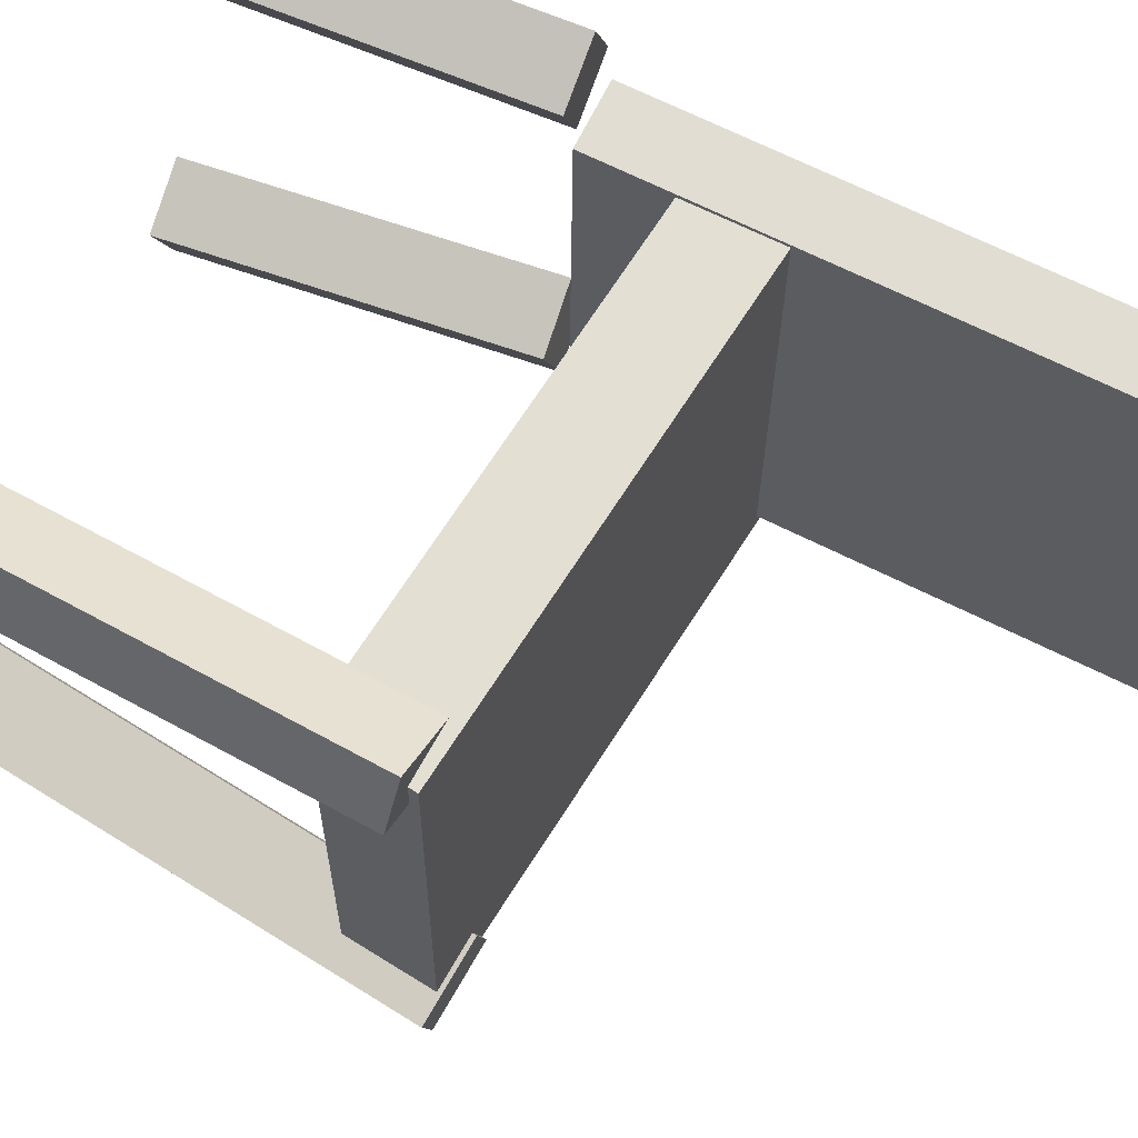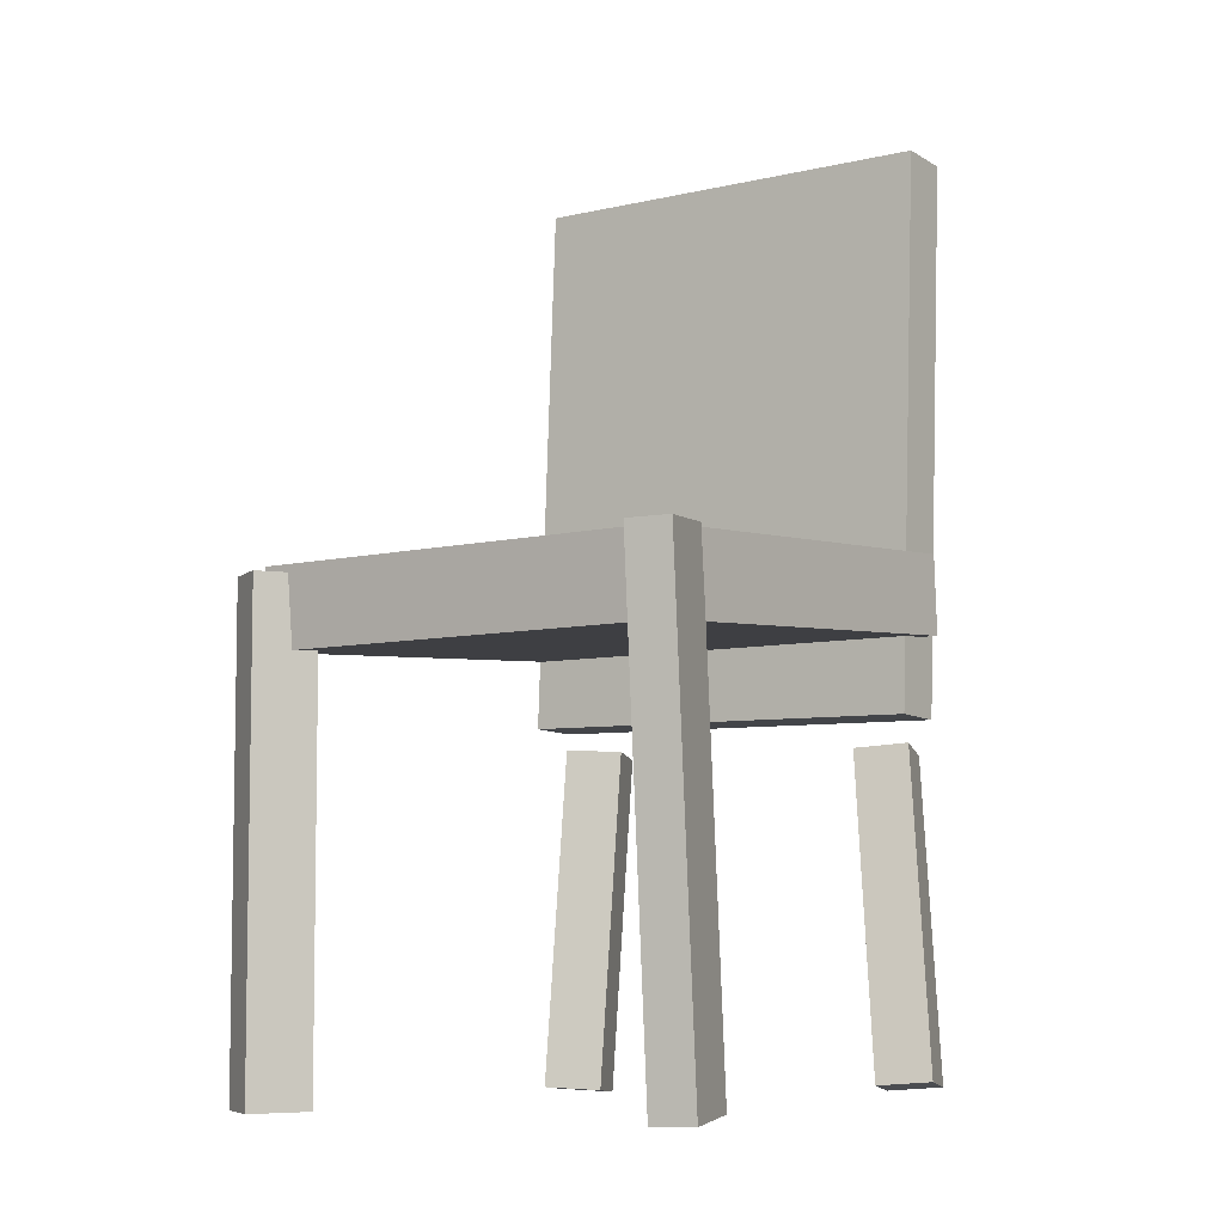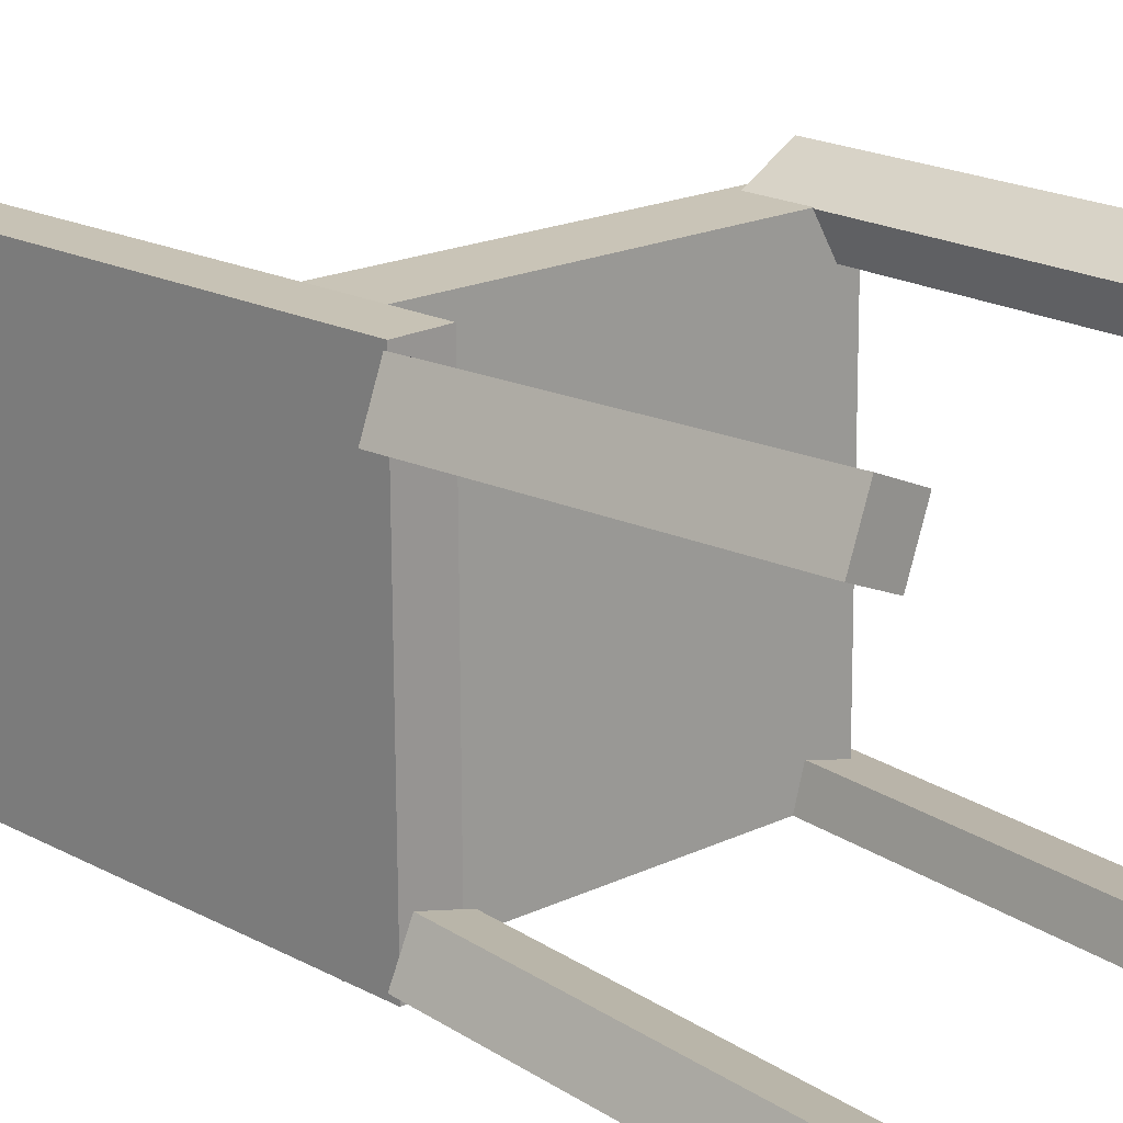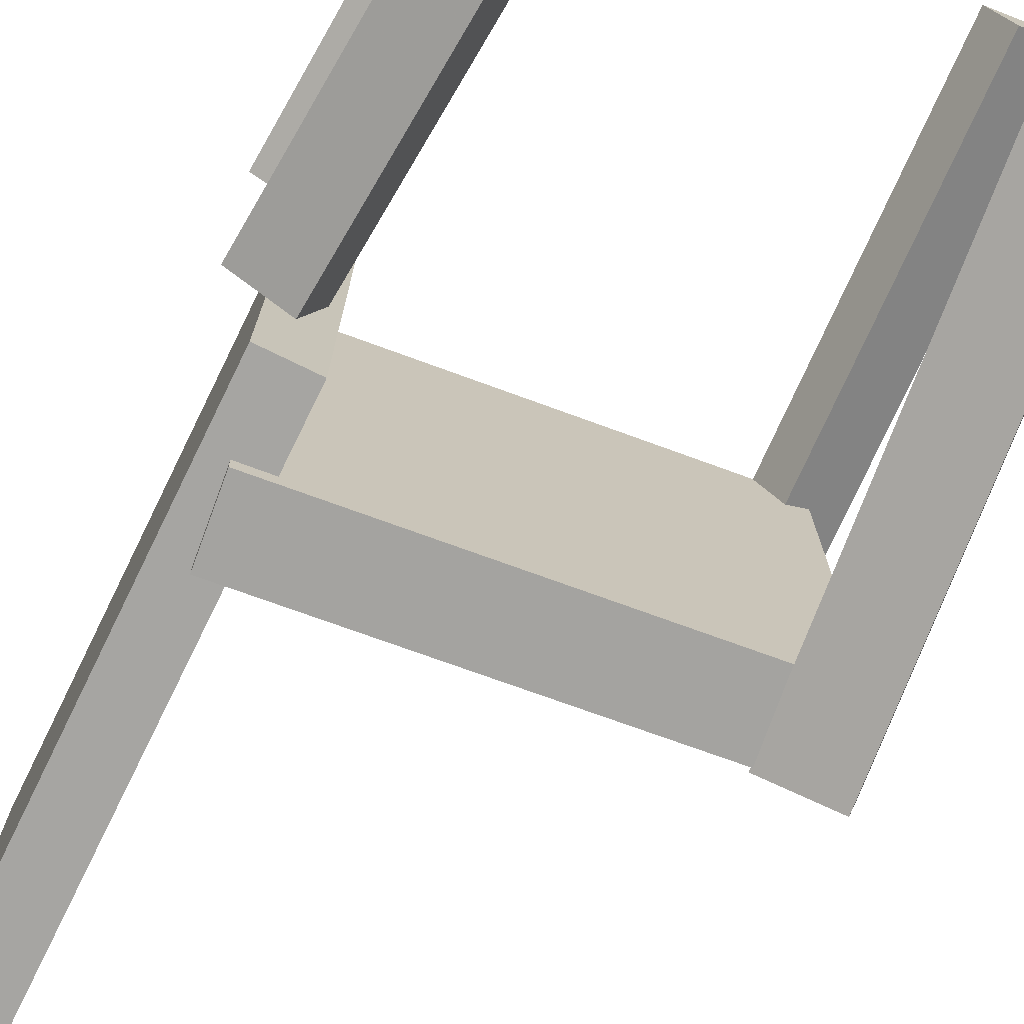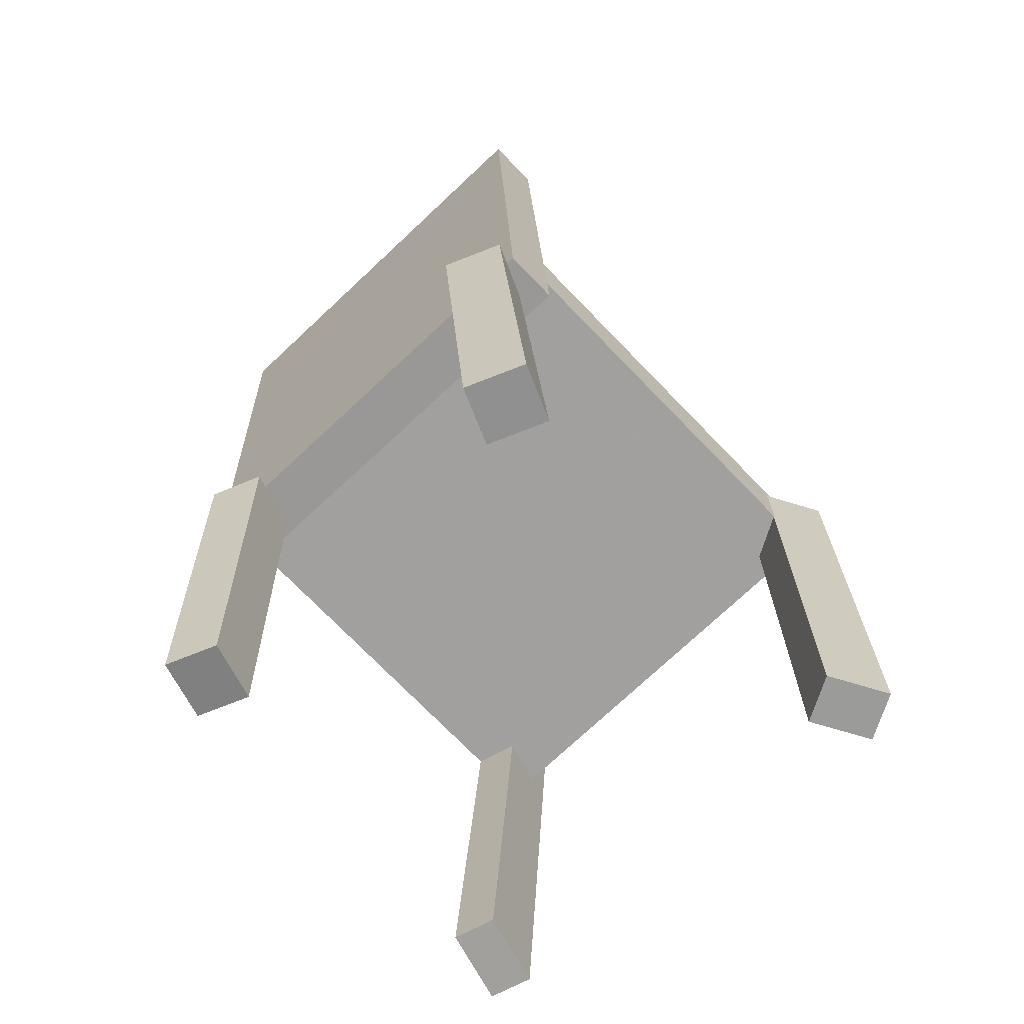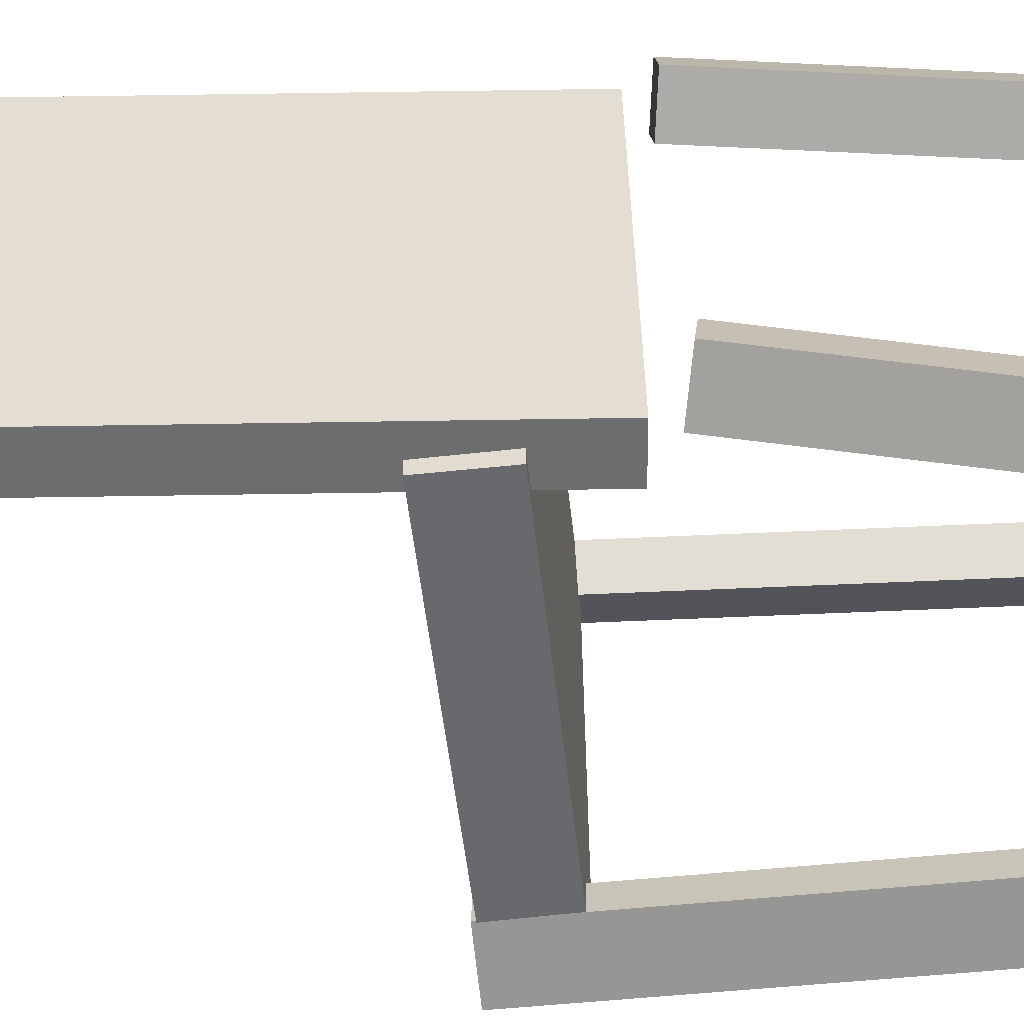
<metadata>
{"format":"obj","ext":"obj","renderer":"f3d","projection":"perspective","resolution":1024,"background":"white","views":[{"elev":67.7,"azim":118.4,"up":"+Z"},{"elev":-7.3,"azim":125.5,"up":"+Y"},{"elev":19.8,"azim":-43.3,"up":"+Z"},{"elev":-72.8,"azim":-24.1,"up":"+Z"},{"elev":-69.4,"azim":-46.3,"up":"+Y"},{"elev":-53.3,"azim":-87.4,"up":"+Z"}]}
</metadata>
<code>
v 0.2237 -0.05111 -0.1941
v 0.2193 -0.0492 0.1911
v -0.1687 -0.02551 -0.1987
v -0.1731 -0.02361 0.1864
v 0.2281 0.01672 -0.1944
v 0.2237 0.01863 0.1908
v -0.1643 0.04232 -0.199
v -0.1687 0.04422 0.1861
f 1.0 7.0 5.0
f 1.0 3.0 7.0
f 1.0 4.0 3.0
f 1.0 2.0 4.0
f 3.0 8.0 7.0
f 3.0 4.0 8.0
f 5.0 7.0 8.0
f 5.0 8.0 6.0
f 1.0 5.0 6.0
f 1.0 6.0 2.0
f 2.0 6.0 8.0
f 2.0 8.0 4.0
v 0.1991 -0.4058 0.1533
v 0.1785 -0.4057 0.19
v 0.2012 0.01223 0.1533
v 0.1805 0.01233 0.1901
v 0.2462 -0.406 0.1798
v 0.2255 -0.4059 0.2165
v 0.2483 0.01199 0.1798
v 0.2276 0.01209 0.2166
f 9.0 15.0 13.0
f 9.0 11.0 15.0
f 9.0 12.0 11.0
f 9.0 10.0 12.0
f 11.0 16.0 15.0
f 11.0 12.0 16.0
f 13.0 15.0 16.0
f 13.0 16.0 14.0
f 9.0 13.0 14.0
f 9.0 14.0 10.0
f 10.0 14.0 16.0
f 10.0 16.0 12.0
v -0.1856 -0.09349 -0.183
v -0.1826 -0.08912 0.1912
v -0.2028 0.3867 -0.1885
v -0.1998 0.3911 0.1857
v -0.1377 -0.09178 -0.1834
v -0.1347 -0.08741 0.1908
v -0.1549 0.3884 -0.1889
v -0.1519 0.3928 0.1853
f 17.0 23.0 21.0
f 17.0 19.0 23.0
f 17.0 20.0 19.0
f 17.0 18.0 20.0
f 19.0 24.0 23.0
f 19.0 20.0 24.0
f 21.0 23.0 24.0
f 21.0 24.0 22.0
f 17.0 21.0 22.0
f 17.0 22.0 18.0
f 18.0 22.0 24.0
f 18.0 24.0 20.0
v -0.1277 -0.4054 0.1764
v -0.1731 -0.4099 0.1957
v -0.1472 -0.4076 0.1298
v -0.1927 -0.4121 0.1491
v -0.1577 -0.1059 0.1751
v -0.2031 -0.1103 0.1944
v -0.1773 -0.108 0.1285
v -0.2227 -0.1125 0.1478
f 25.0 31.0 29.0
f 25.0 27.0 31.0
f 25.0 28.0 27.0
f 25.0 26.0 28.0
f 27.0 32.0 31.0
f 27.0 28.0 32.0
f 29.0 31.0 32.0
f 29.0 32.0 30.0
f 25.0 29.0 30.0
f 25.0 30.0 26.0
f 26.0 30.0 32.0
f 26.0 32.0 28.0
v -0.188 -0.395 -0.1869
v -0.1722 -0.3987 -0.1431
v -0.2171 -0.1206 -0.1537
v -0.2013 -0.1242 -0.11
v -0.1373 -0.3875 -0.2045
v -0.1215 -0.3911 -0.1608
v -0.1664 -0.113 -0.1714
v -0.1506 -0.1167 -0.1276
f 33.0 39.0 37.0
f 33.0 35.0 39.0
f 33.0 36.0 35.0
f 33.0 34.0 36.0
f 35.0 40.0 39.0
f 35.0 36.0 40.0
f 37.0 39.0 40.0
f 37.0 40.0 38.0
f 33.0 37.0 38.0
f 33.0 38.0 34.0
f 34.0 38.0 40.0
f 34.0 40.0 36.0
v 0.1886 0.02269 -0.1596
v 0.2498 0.01868 -0.1757
v 0.1794 0.02335 -0.1946
v 0.2406 0.01934 -0.2107
v 0.161 -0.3959 -0.1602
v 0.2222 -0.4 -0.1763
v 0.1518 -0.3953 -0.1953
v 0.213 -0.3993 -0.2114
f 41.0 47.0 45.0
f 41.0 43.0 47.0
f 41.0 44.0 43.0
f 41.0 42.0 44.0
f 43.0 48.0 47.0
f 43.0 44.0 48.0
f 45.0 47.0 48.0
f 45.0 48.0 46.0
f 41.0 45.0 46.0
f 41.0 46.0 42.0
f 42.0 46.0 48.0
f 42.0 48.0 44.0

</code>
